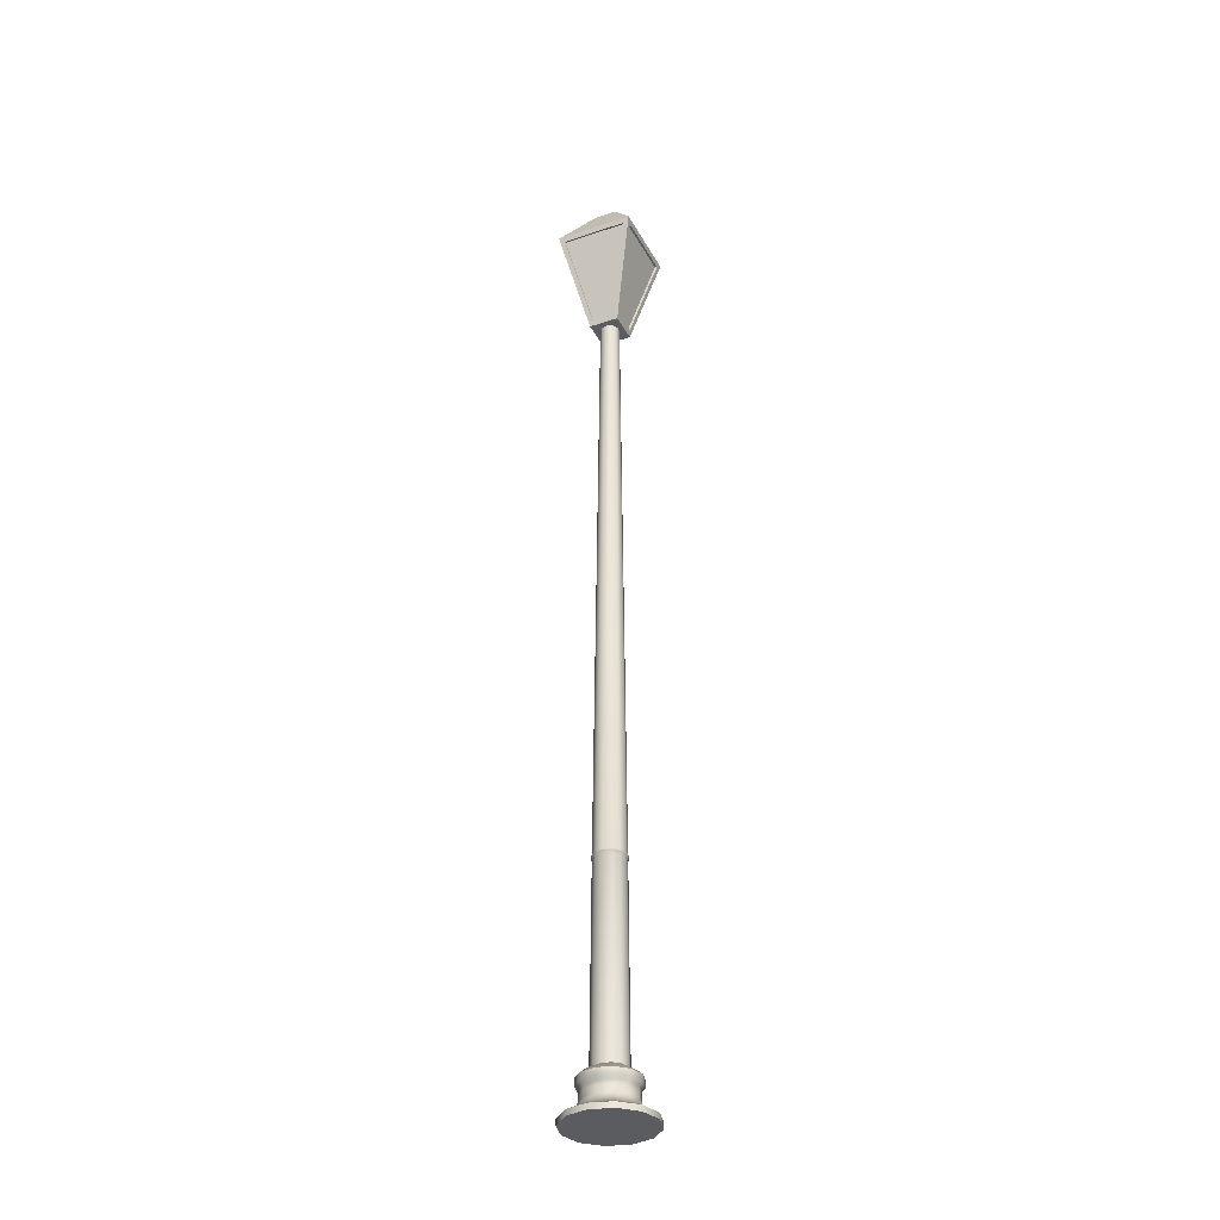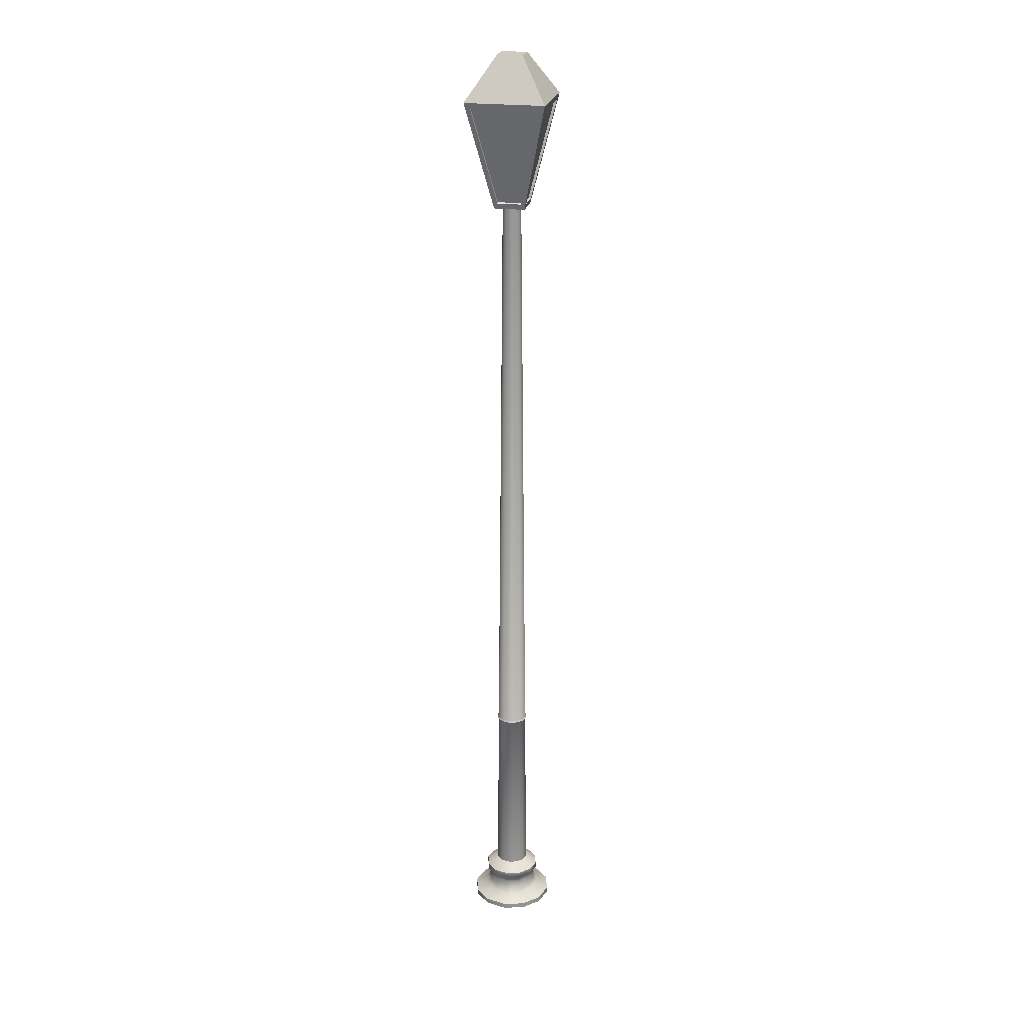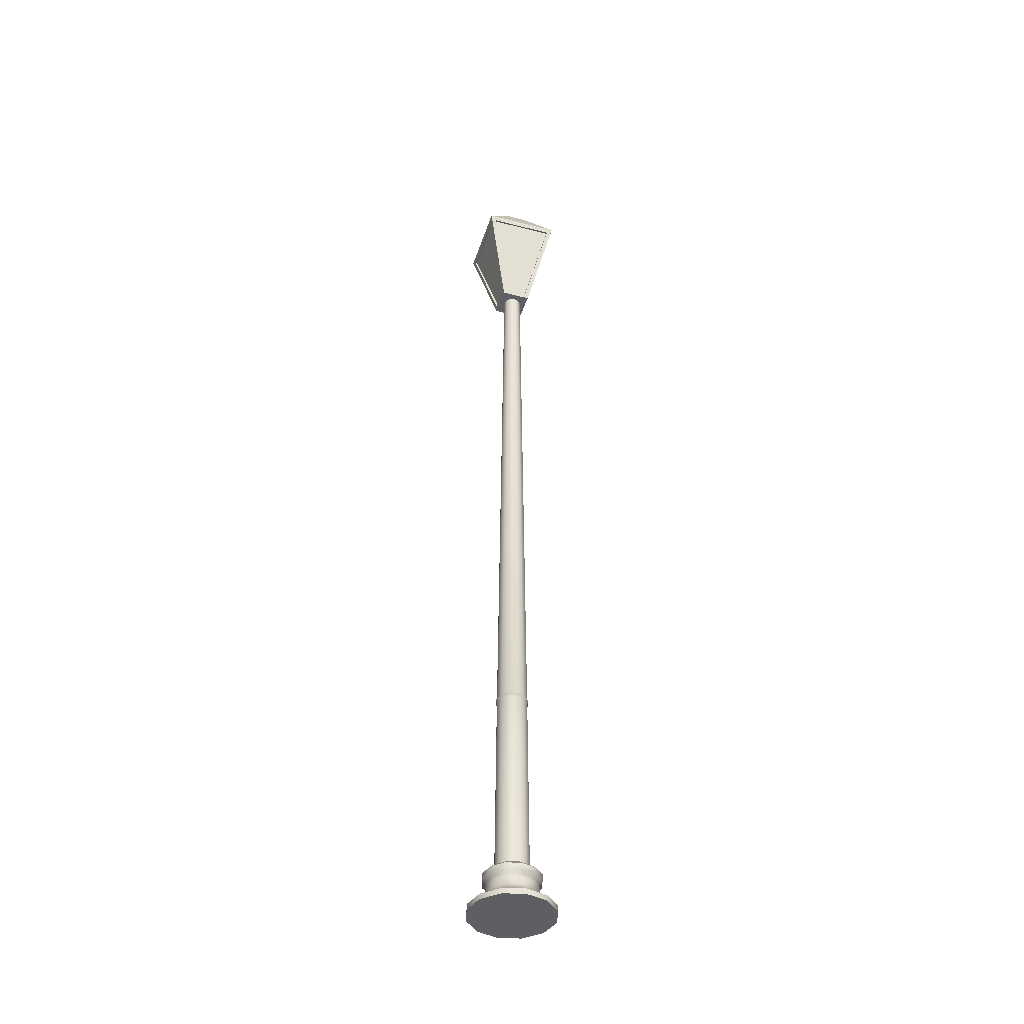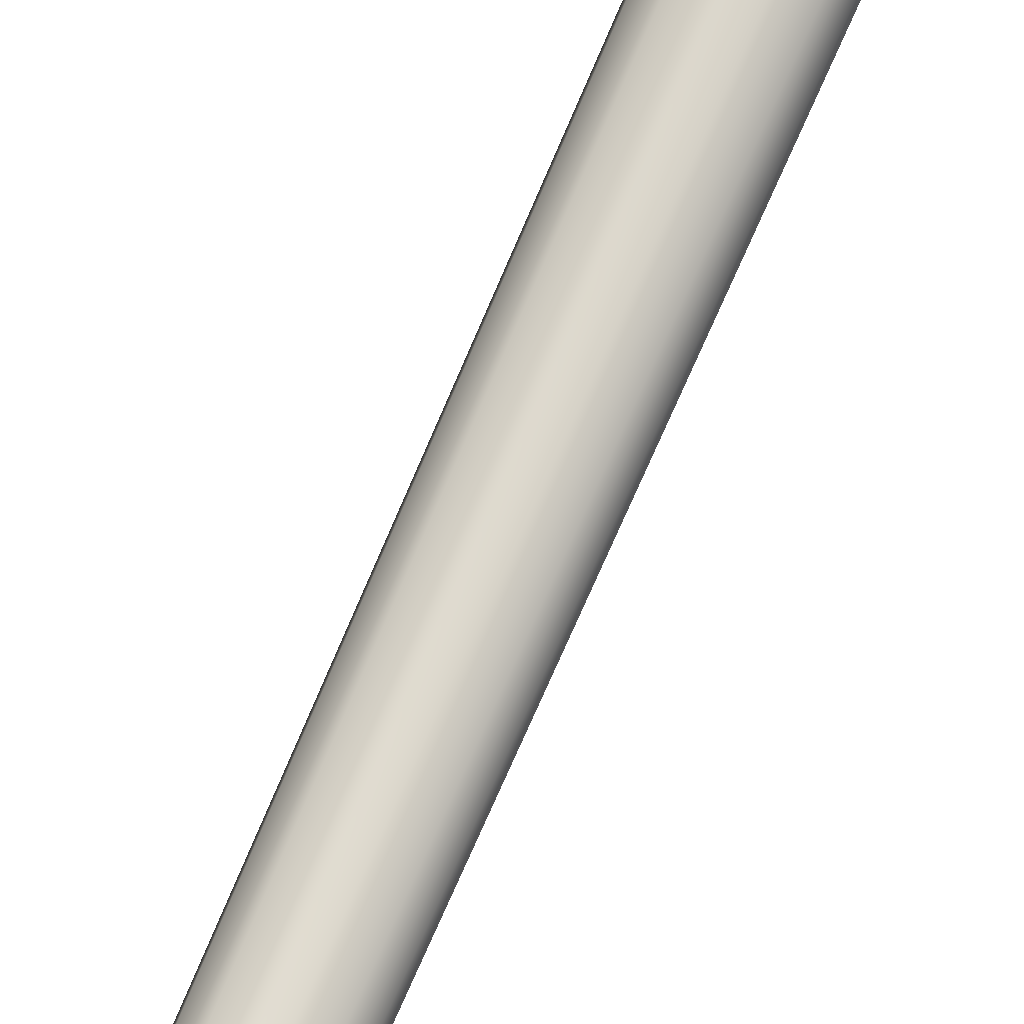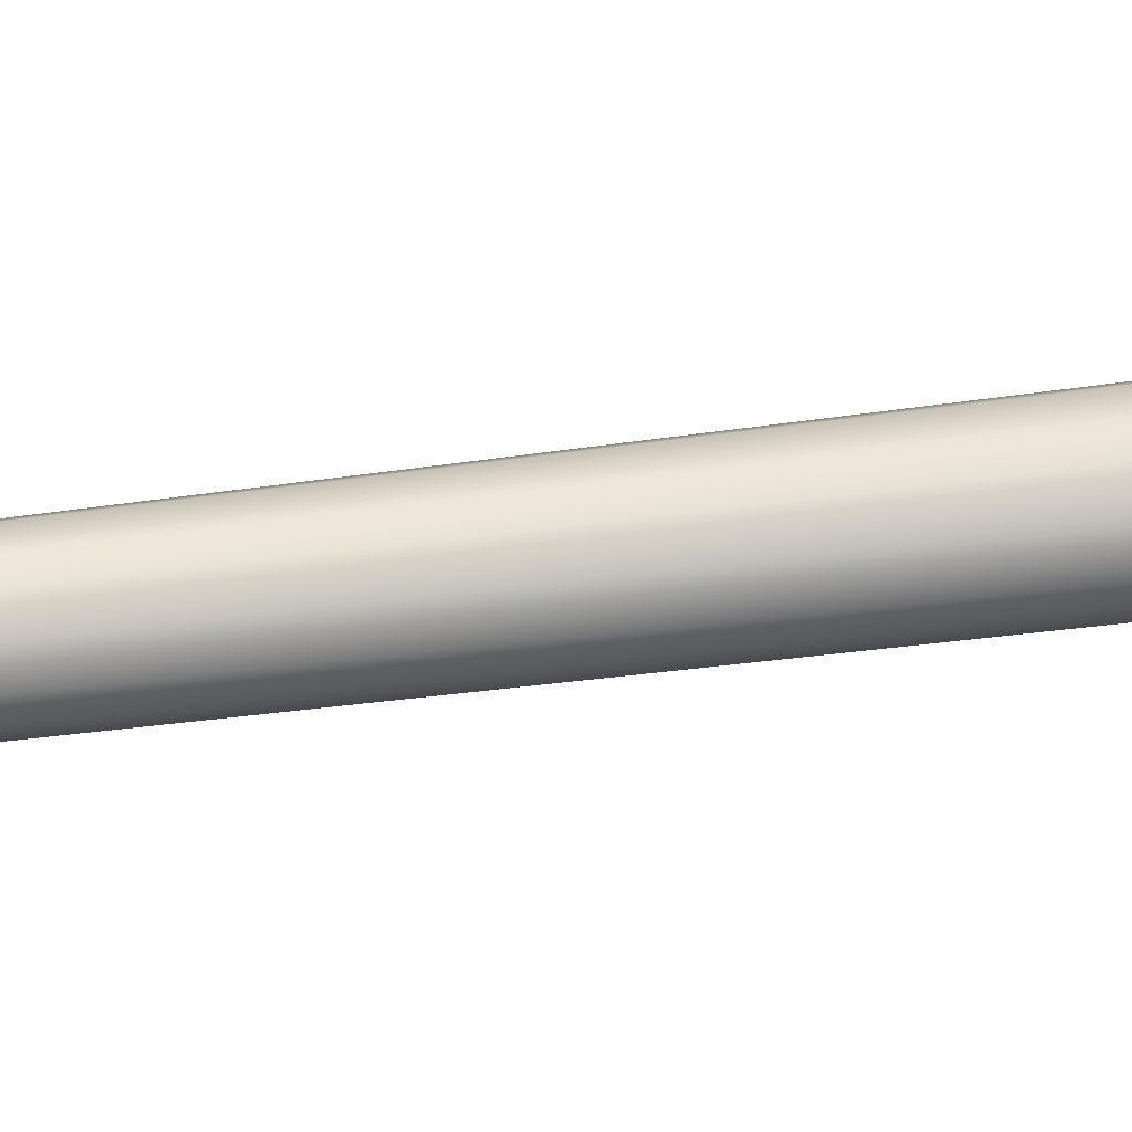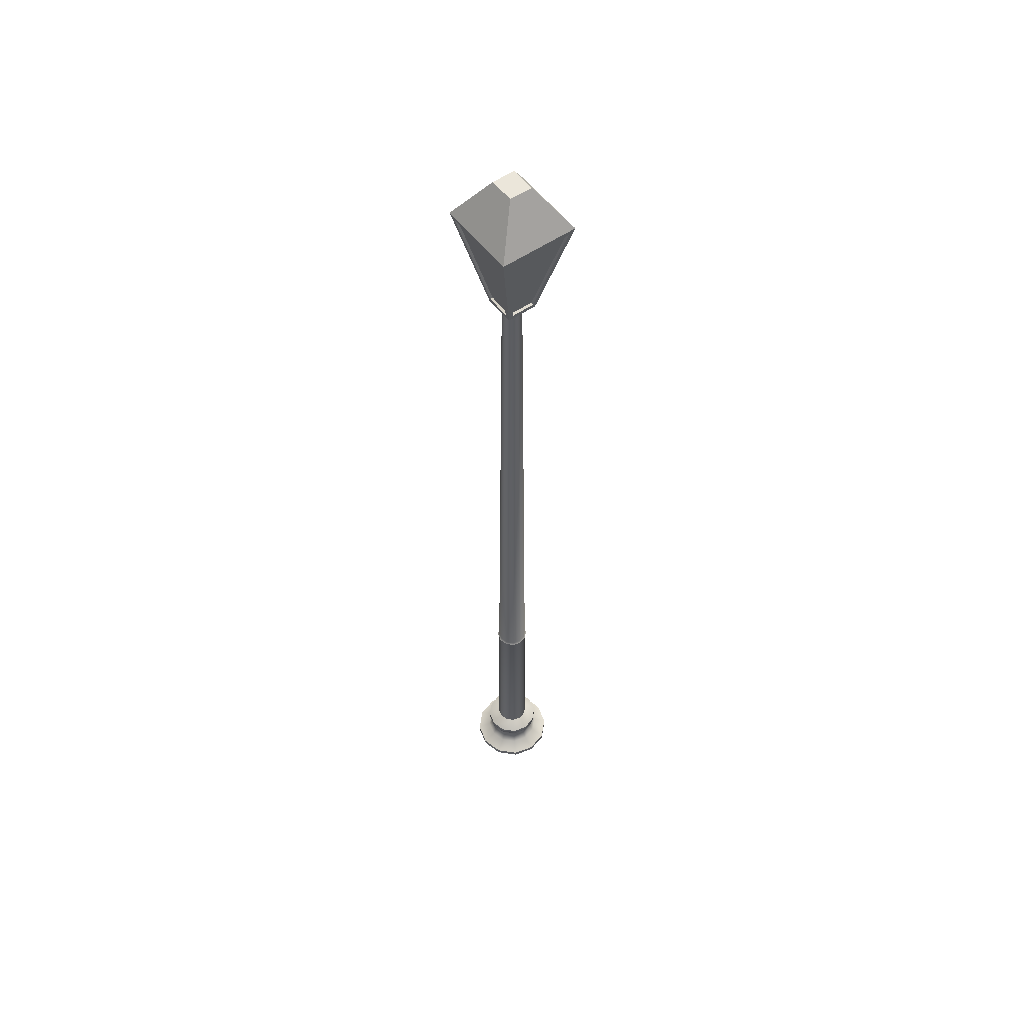
<metadata>
{"format":"obj","ext":"obj","renderer":"f3d","projection":"perspective","resolution":1024,"background":"white","views":[{"elev":-34.0,"azim":-155.4,"up":"+Y"},{"elev":23.1,"azim":-78.1,"up":"+Y"},{"elev":-41.6,"azim":-17.2,"up":"+Y"},{"elev":60.5,"azim":-158.7,"up":"+Z"},{"elev":17.2,"azim":-111.0,"up":"+Z"},{"elev":54.8,"azim":-36.2,"up":"+Y"}]}
</metadata>
<code>
v  11.72 2.954 20.29
v  20.29 2.954 11.72
v  13.99 6.779 8.075
v  8.075 6.779 13.99
v  4.238 130.3 -7.34
v  4.617 129.1 -7.997
v  -0 129.1 -9.234
v  -0 460.7 -5.206
v  2.603 460.7 -4.509
v  -0 130.3 -8.475
v  -4.617 129.1 -7.997
v  -4.238 130.3 -7.34
v  -21.44 512.9 -22.04
v  -21.44 512.9 22.35
v  -6.269 536.5 7.171
v  -6.269 536.5 -6.869
v  21.5 512.9 -22.04
v  6.325 536.5 -6.869
v  21.5 512.9 22.35
v  6.325 536.5 7.171
v  -8.211 453.5 8.668
v  -8.211 453.5 -8.365
v  8.267 453.5 -8.365
v  8.267 453.5 8.668
v  4.509 460.7 -2.603
v  7.34 130.3 -4.238
v  7.997 129.1 -4.617
v  8.494 127.8 -0
v  9.234 129.1 -0
v  7.997 129.1 4.617
v  7.356 127.8 4.247
v  9.253 25.9 -0
v  8.014 25.9 -4.627
v  7.356 127.8 -4.247
v  8.014 25.9 4.627
v  -8.494 127.8 -0
v  -9.234 129.1 -0
v  -7.997 129.1 -4.617
v  -7.356 127.8 -4.247
v  -9.253 25.9 -0
v  -8.014 25.9 4.627
v  -7.356 127.8 4.247
v  -7.997 129.1 4.617
v  -8.014 25.9 -4.627
v  4.627 25.9 8.014
v  4.247 127.8 7.356
v  -0 127.8 8.494
v  -0 25.9 9.253
v  -4.247 127.8 7.356
v  -4.617 129.1 7.997
v  -0 129.1 9.234
v  4.617 129.1 7.997
v  -4.627 25.9 8.014
v  -20.29 2.954 11.72
v  -11.72 2.954 20.29
v  -8.075 6.779 13.99
v  -13.99 6.779 8.075
v  -11.72 2.954 -20.29
v  -20.29 2.954 -11.72
v  -13.99 6.779 -8.075
v  -8.075 6.779 -13.99
v  20.29 2.954 -11.72
v  11.72 2.954 -20.29
v  8.075 6.779 -13.99
v  13.99 6.779 -8.075
v  -2.603 460.7 -4.509
v  -4.509 460.7 -2.603
v  -4.509 460.7 2.603
v  -5.206 460.7 -0
v  4.509 460.7 2.603
v  -0 460.7 5.206
v  -2.603 460.7 4.509
v  2.603 460.7 4.509
v  5.206 460.7 -0
v  -20.77 509.9 -18.74
v  -8.882 456.5 -6.449
v  -7.555 457 -6.449
v  -19.45 510.4 -18.74
v  -20.77 509.9 19.04
v  -19.45 510.4 19.04
v  -8.882 456.5 6.751
v  -7.555 457 6.751
v  18.23 509.9 -21.35
v  6.333 456.5 -9.057
v  6.333 457 -7.733
v  18.23 510.4 -20.03
v  -18.17 509.9 -21.35
v  -18.17 510.4 -20.03
v  -6.277 456.5 -9.057
v  -6.277 457 -7.733
v  20.83 509.9 19.04
v  8.938 456.5 6.751
v  7.61 457 6.751
v  19.5 510.4 19.04
v  20.83 509.9 -18.74
v  19.5 510.4 -18.74
v  8.938 456.5 -6.449
v  7.61 457 -6.449
v  -18.17 509.9 21.65
v  -6.277 456.5 9.359
v  -6.277 457 8.035
v  -18.17 510.4 20.33
v  18.23 509.9 21.65
v  18.23 510.4 20.33
v  6.333 456.5 9.359
v  6.333 457 8.035
v  -0 127.8 -8.494
v  -4.247 127.8 -7.356
v  4.238 130.3 7.34
v  7.34 130.3 4.238
v  4.247 127.8 -7.356
v  4.627 25.9 -8.014
v  -0 25.9 -9.253
v  -4.627 25.9 -8.014
v  14.11 16.4 -0
v  12.22 16.4 7.053
v  12.22 14.18 7.053
v  12.22 16.4 -7.053
v  14.11 14.18 -0
v  12.22 10.6 7.053
v  12.22 14.18 -7.053
v  7.053 14.18 -12.22
v  7.053 16.4 -12.22
v  14.11 10.6 -0
v  16.15 6.779 -0
v  12.22 10.6 -7.053
v  7.053 10.6 -12.22
v  -7.34 130.3 4.238
v  -4.238 130.3 7.34
v  -0 16.4 14.11
v  -7.053 16.4 12.22
v  -7.053 14.18 12.22
v  7.053 16.4 12.22
v  -0 14.18 14.11
v  -7.053 10.6 12.22
v  7.053 14.18 12.22
v  -0 10.6 14.11
v  -0 6.779 16.15
v  7.053 10.6 12.22
v  -7.34 130.3 -4.238
v  -14.11 16.4 -0
v  -12.22 16.4 -7.053
v  -12.22 14.18 -7.053
v  -12.22 16.4 7.053
v  -14.11 14.18 -0
v  -12.22 10.6 -7.053
v  -12.22 14.18 7.053
v  -14.11 10.6 -0
v  -16.15 6.779 -0
v  -12.22 10.6 7.053
v  6.287 23.93 10.89
v  10.89 23.93 6.287
v  -10.89 23.93 6.287
v  -6.287 23.93 10.89
v  -6.287 23.93 -10.89
v  -10.89 23.93 -6.287
v  10.89 23.93 -6.287
v  6.287 23.93 -10.89
v  -7.884 18.01 -13.65
v  -13.65 18.01 -7.884
v  -13.65 21.46 -7.884
v  -7.884 21.46 -13.65
v  -0 16.4 -14.11
v  -7.053 16.4 -12.22
v  -0 18.01 -15.77
v  -0 10.6 -14.11
v  -7.053 10.6 -12.22
v  -7.053 14.18 -12.22
v  -0 14.18 -14.11
v  -0 6.779 -16.15
v  -11.72 -0 20.29
v  -20.29 -0 11.72
v  -23.43 -0 -0
v  -11.72 -0 -20.29
v  -20.29 -0 -11.72
v  11.72 -0 20.29
v  -0 -0 23.43
v  23.43 -0 -0
v  11.72 -0 -20.29
v  -0 -0 -23.43
v  20.29 -0 -11.72
v  20.29 -0 11.72
v  -23.43 2.954 -0
v  -0 2.954 -23.43
v  8.475 130.3 -0
v  -12.57 23.93 -0
v  -15.77 21.46 -0
v  -13.65 21.46 7.883
v  -7.884 21.46 13.65
v  -0 23.93 12.57
v  -0 21.46 15.77
v  7.883 21.46 13.65
v  13.65 21.46 7.884
v  12.57 23.93 -0
v  15.77 21.46 -0
v  13.65 21.46 -7.884
v  7.884 21.46 -13.65
v  -0 23.93 -12.57
v  -0 21.46 -15.77
v  -0 2.954 23.43
v  -0 130.3 8.475
v  -8.475 130.3 -0
v  7.884 18.01 -13.65
v  13.65 18.01 -7.884
v  15.77 18.01 -0
v  13.65 18.01 7.884
v  7.883 18.01 13.65
v  -13.65 18.01 7.883
v  -7.884 18.01 13.65
v  -15.77 18.01 -0
v  -0 18.01 15.77
v  23.43 2.954 0
o ENT_LampPost
g ENT_LampPost
f 1 2 3
f 3 4 1
f 5 6 7
f 8 9 5
f 5 10 8
f 7 10 5
f 10 7 11
f 11 12 10
f 13 14 15
f 15 16 13
f 17 13 16
f 16 18 17
f 19 17 18
f 18 20 19
f 14 19 20
f 20 15 14
f 15 20 18
f 18 16 15
f 21 22 23
f 23 24 21
f 9 25 26
f 26 5 9
f 6 5 26
f 26 27 6
f 28 29 30
f 30 31 28
f 32 28 31
f 28 32 33
f 33 34 28
f 29 28 34
f 34 27 29
f 31 35 32
f 36 37 38
f 38 39 36
f 40 36 39
f 36 40 41
f 41 42 36
f 37 36 42
f 42 43 37
f 39 44 40
f 45 46 47
f 47 48 45
f 48 47 49
f 50 49 47
f 47 51 50
f 51 47 46
f 46 52 51
f 49 53 48
f 54 55 56
f 56 57 54
f 58 59 60
f 60 61 58
f 62 63 64
f 64 65 62
f 8 66 67
f 8 67 68
f 67 69 68
f 25 9 8
f 25 8 70
f 8 68 70
f 68 71 70
f 68 72 71
f 71 73 70
f 74 25 70
f 75 76 77
f 77 78 75
f 79 75 78
f 78 80 79
f 81 79 80
f 80 82 81
f 76 81 82
f 82 77 76
f 83 84 85
f 85 86 83
f 87 83 86
f 86 88 87
f 89 87 88
f 88 90 89
f 84 89 90
f 90 85 84
f 91 92 93
f 93 94 91
f 95 91 94
f 94 96 95
f 97 95 96
f 96 98 97
f 92 97 98
f 98 93 92
f 99 100 101
f 101 102 99
f 103 99 102
f 102 104 103
f 105 103 104
f 104 106 105
f 100 105 106
f 106 101 100
f 13 17 83
f 83 87 13
f 7 107 108
f 108 11 7
f 70 73 109
f 109 110 70
f 30 110 109
f 109 52 30
f 49 50 43
f 43 42 49
f 53 49 42
f 42 41 53
f 111 112 113
f 114 108 107
f 107 113 114
f 113 107 111
f 6 111 107
f 107 7 6
f 115 116 117
f 118 115 119
f 117 119 115
f 119 117 120
f 121 122 123
f 123 118 121
f 119 121 118
f 121 119 124
f 120 124 119
f 124 120 3
f 3 125 124
f 126 124 125
f 125 65 126
f 124 126 121
f 122 121 126
f 126 127 122
f 72 68 128
f 128 129 72
f 50 129 128
f 128 43 50
f 130 131 132
f 133 130 134
f 132 134 130
f 134 132 135
f 136 117 116
f 116 133 136
f 134 136 133
f 136 134 137
f 135 137 134
f 137 135 56
f 56 138 137
f 139 137 138
f 138 4 139
f 137 139 136
f 117 136 139
f 139 120 117
f 67 66 12
f 12 140 67
f 38 140 12
f 12 11 38
f 141 142 143
f 144 141 145
f 143 145 141
f 145 143 146
f 147 132 131
f 131 144 147
f 145 147 144
f 147 145 148
f 146 148 145
f 148 146 60
f 60 149 148
f 150 148 149
f 149 57 150
f 148 150 147
f 132 147 150
f 150 135 132
f 66 8 10
f 10 12 66
f 151 152 35
f 35 45 151
f 153 154 53
f 53 41 153
f 155 156 44
f 44 114 155
f 157 158 112
f 112 33 157
f 159 160 161
f 161 162 159
f 163 164 159
f 159 165 163
f 166 167 168
f 168 169 166
f 169 168 164
f 164 163 169
f 122 169 163
f 169 122 127
f 127 166 169
f 166 127 64
f 64 170 166
f 167 166 170
f 170 61 167
f 163 123 122
f 4 3 120
f 120 139 4
f 57 56 135
f 135 150 57
f 61 60 146
f 146 167 61
f 65 64 127
f 127 126 65
f 171 172 173
f 171 173 174
f 173 175 174
f 176 177 171
f 176 171 178
f 171 174 178
f 174 179 178
f 174 180 179
f 179 181 178
f 182 176 178
f 31 30 52
f 52 46 31
f 35 31 46
f 46 45 35
f 183 54 57
f 57 149 183
f 59 183 149
f 149 60 59
f 184 58 61
f 61 170 184
f 63 184 170
f 170 64 63
f 172 171 55
f 55 54 172
f 173 172 54
f 54 183 173
f 175 173 183
f 183 59 175
f 174 175 59
f 59 58 174
f 180 174 58
f 58 184 180
f 179 180 184
f 184 63 179
f 13 22 76
f 76 75 13
f 14 13 75
f 75 79 14
f 21 14 79
f 79 81 21
f 22 21 81
f 81 76 22
f 108 114 44
f 44 39 108
f 11 108 39
f 39 38 11
f 74 70 110
f 110 185 74
f 25 74 185
f 185 26 25
f 27 26 185
f 185 29 27
f 29 185 110
f 110 30 29
f 40 44 156
f 156 186 40
f 41 40 186
f 186 153 41
f 156 155 162
f 162 161 156
f 186 156 161
f 161 187 186
f 153 186 187
f 187 188 153
f 154 153 188
f 188 189 154
f 190 154 189
f 189 191 190
f 190 151 45
f 45 48 190
f 154 190 48
f 48 53 154
f 151 190 191
f 191 192 151
f 152 151 192
f 192 193 152
f 194 152 193
f 193 195 194
f 157 194 195
f 195 196 157
f 158 157 196
f 196 197 158
f 194 157 33
f 33 32 194
f 152 194 32
f 32 35 152
f 198 158 197
f 197 199 198
f 155 198 199
f 199 162 155
f 198 155 114
f 114 113 198
f 158 198 113
f 113 112 158
f 142 164 168
f 168 143 142
f 143 168 167
f 167 146 143
f 138 56 55
f 55 200 138
f 4 138 200
f 200 1 4
f 71 72 129
f 129 201 71
f 73 71 201
f 201 109 73
f 52 109 201
f 201 51 52
f 51 201 129
f 129 50 51
f 176 182 2
f 2 1 176
f 177 176 1
f 1 200 177
f 171 177 200
f 200 55 171
f 69 67 140
f 140 202 69
f 68 69 202
f 202 128 68
f 43 128 202
f 202 37 43
f 37 202 140
f 140 38 37
f 123 163 165
f 165 203 123
f 118 123 203
f 203 204 118
f 115 118 204
f 204 205 115
f 116 115 205
f 205 206 116
f 133 116 206
f 206 207 133
f 105 100 21
f 14 21 100
f 100 99 14
f 19 14 99
f 99 103 19
f 24 19 103
f 103 105 24
f 21 24 105
f 111 6 27
f 27 34 111
f 112 111 34
f 34 33 112
f 208 209 189
f 189 188 208
f 210 208 188
f 188 187 210
f 160 210 187
f 187 161 160
f 165 159 162
f 162 199 165
f 203 165 199
f 199 197 203
f 204 203 197
f 197 196 204
f 130 133 207
f 207 211 130
f 131 130 211
f 211 209 131
f 144 131 209
f 209 208 144
f 141 144 208
f 208 210 141
f 142 141 210
f 210 160 142
f 164 142 160
f 160 159 164
f 212 62 65
f 65 125 212
f 2 212 125
f 125 3 2
f 205 204 196
f 196 195 205
f 206 205 195
f 195 193 206
f 22 13 87
f 87 89 22
f 23 22 89
f 89 84 23
f 17 23 84
f 84 83 17
f 191 189 209
f 209 211 191
f 192 191 211
f 211 207 192
f 193 192 207
f 207 206 193
f 181 179 63
f 63 62 181
f 178 181 62
f 62 212 178
f 182 178 212
f 212 2 182
f 24 23 97
f 95 97 23
f 23 17 95
f 91 95 17
f 17 19 91
f 92 91 19
f 19 24 92
f 97 92 24
f 101 106 104
f 104 102 101
f 93 98 96
f 96 94 93
f 85 90 88
f 88 86 85
f 77 82 80
f 80 78 77

</code>
